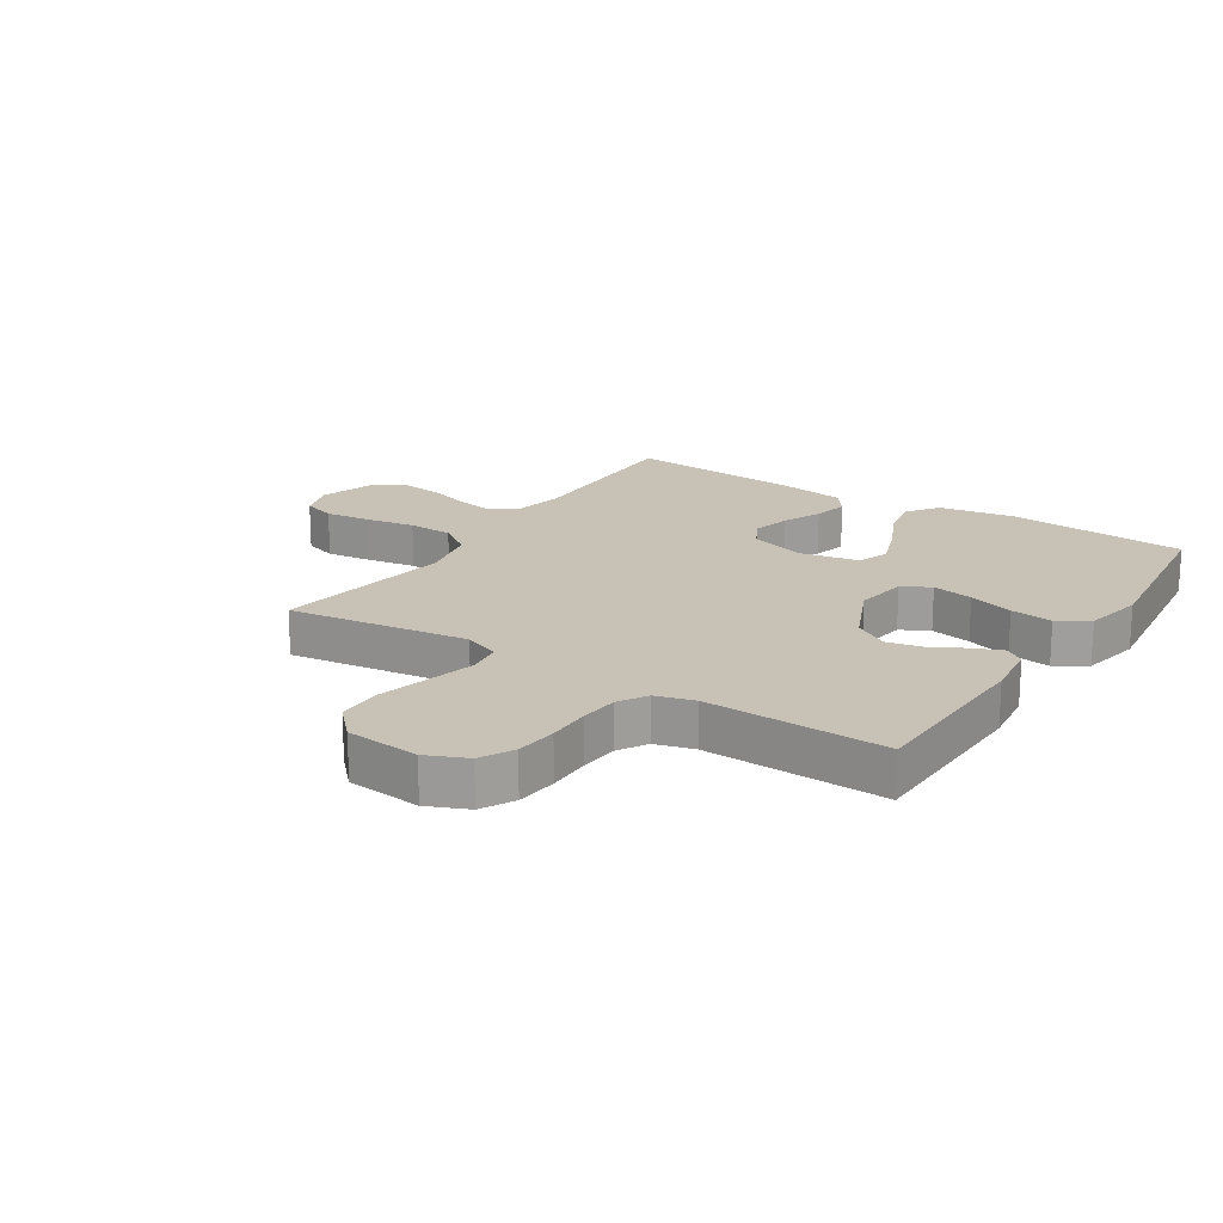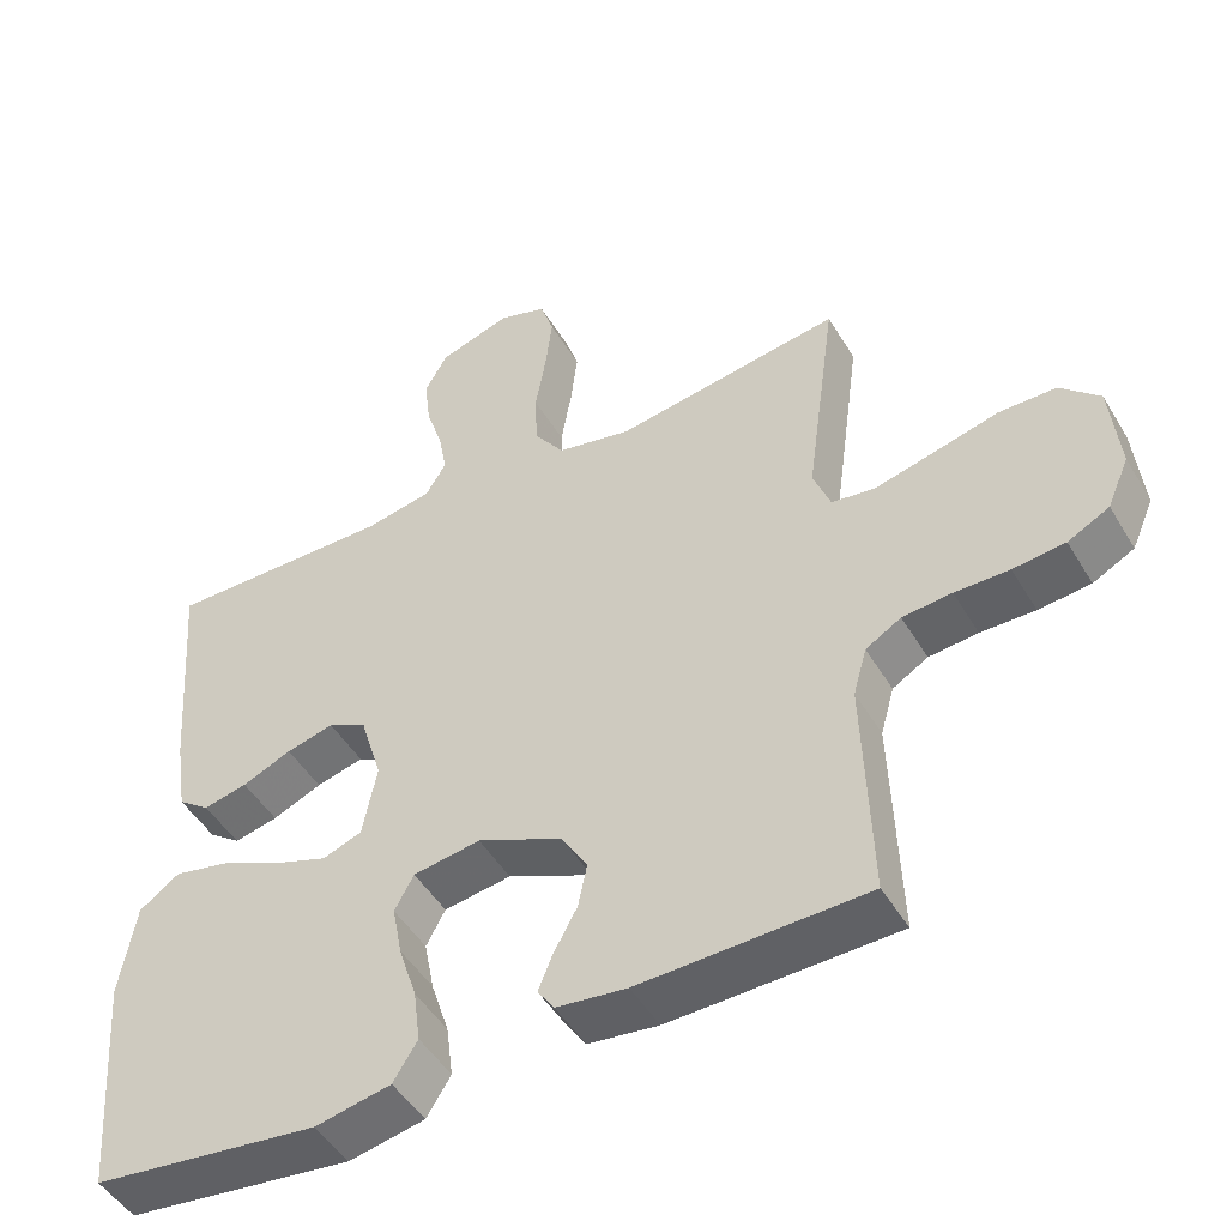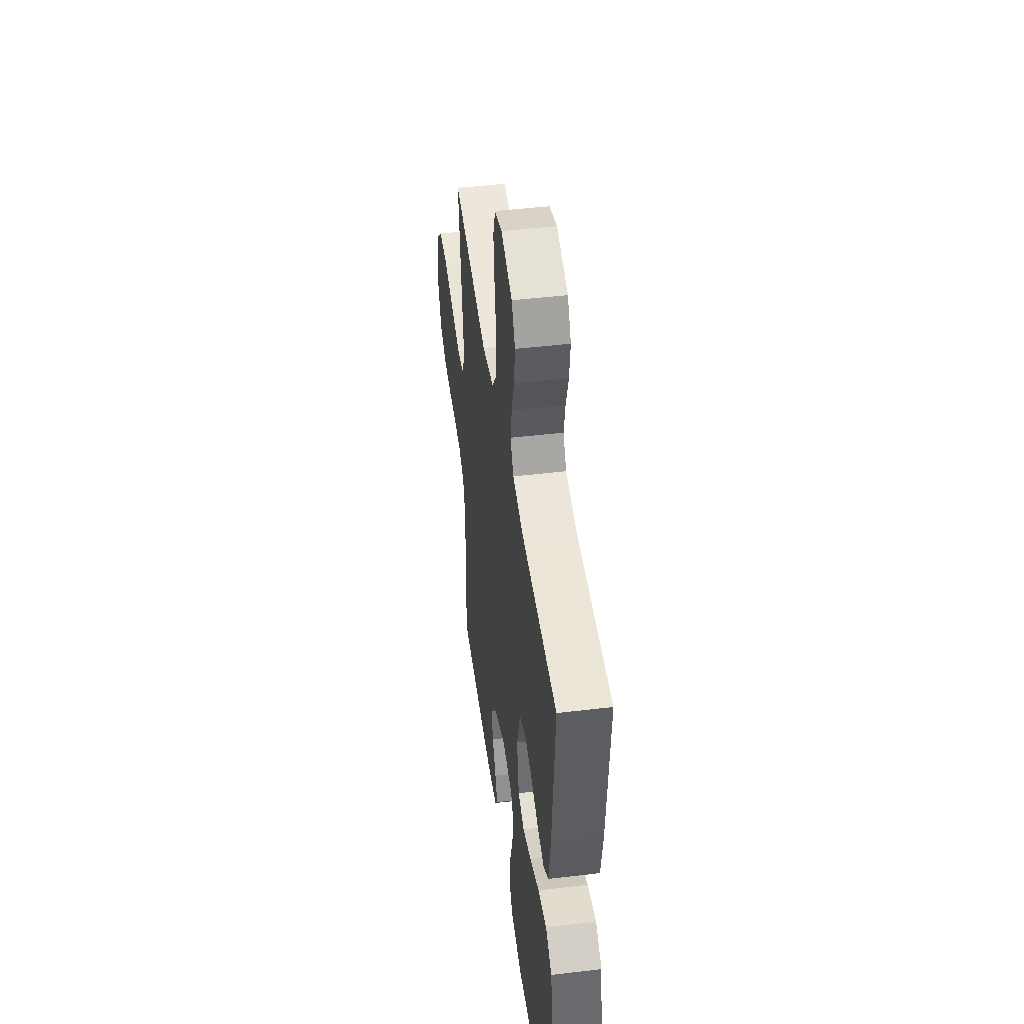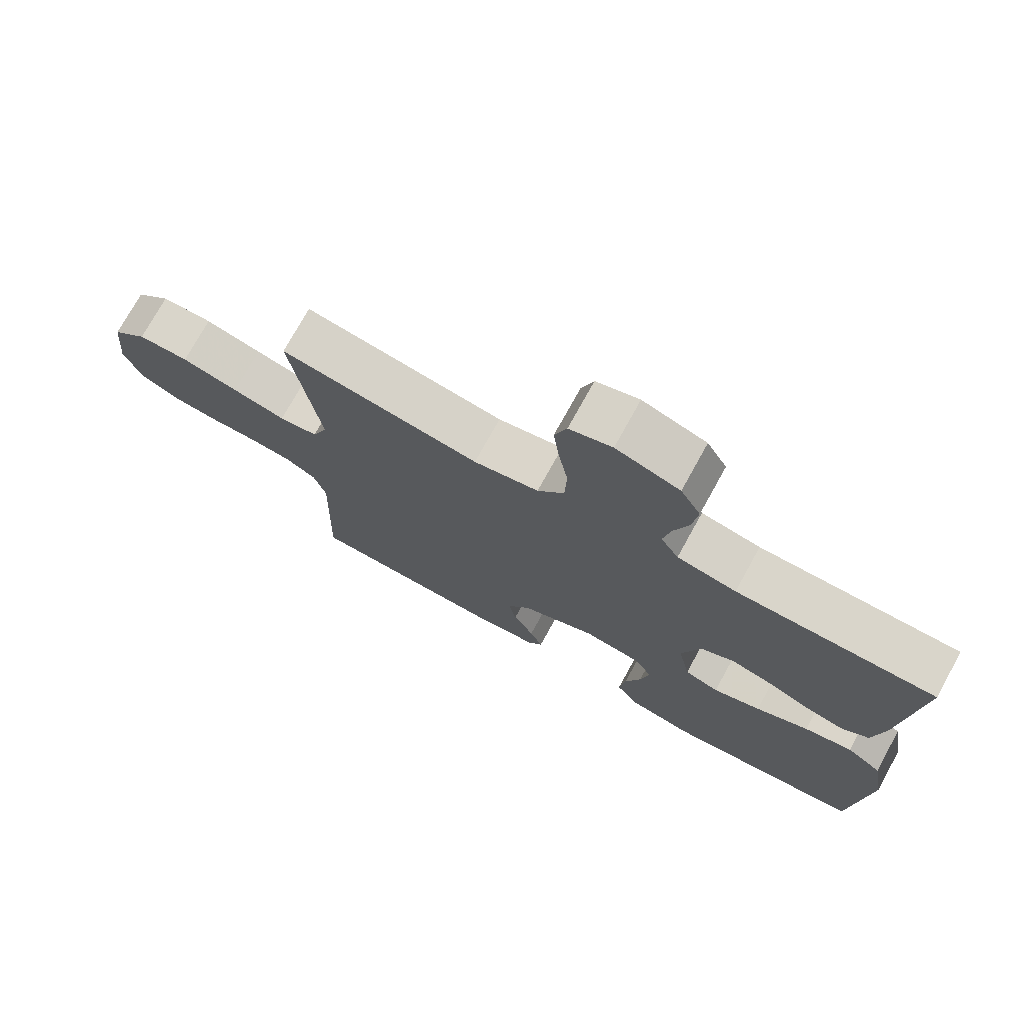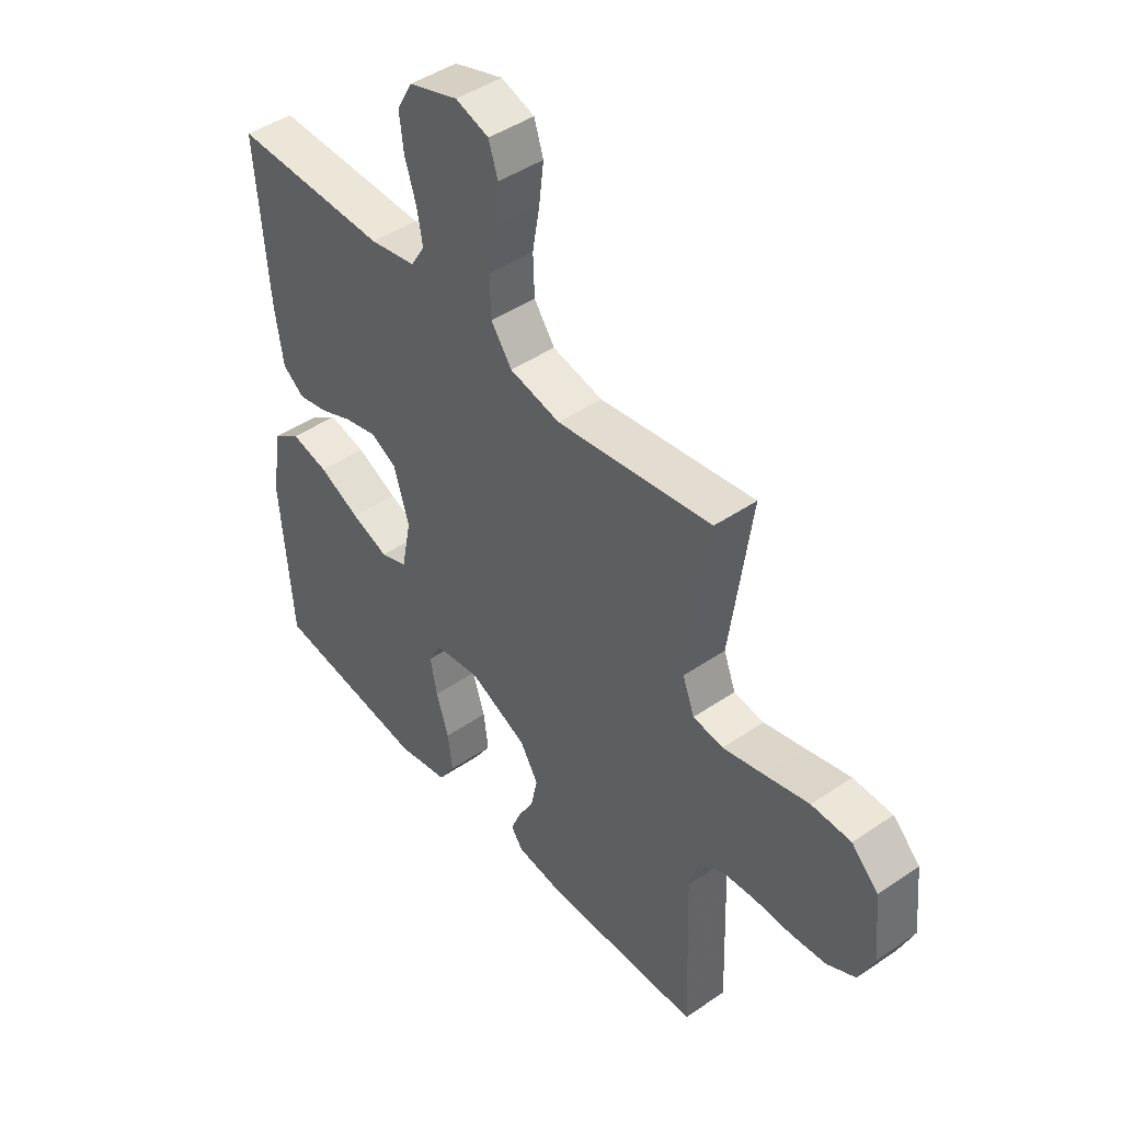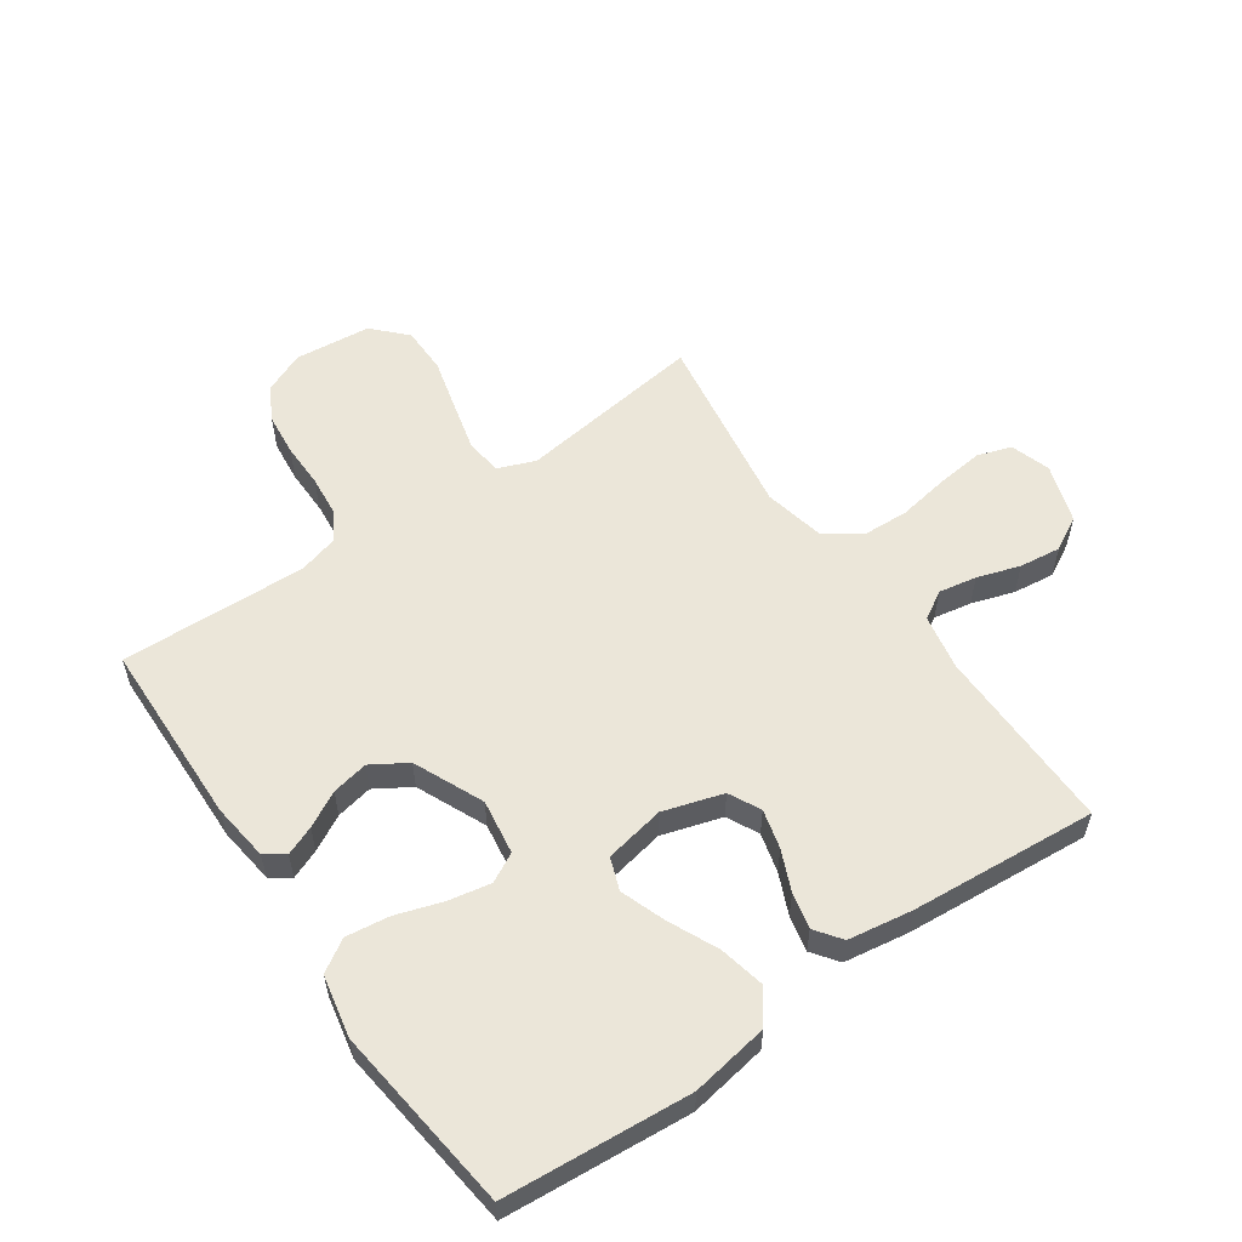
<metadata>
{"format":"obj","ext":"obj","renderer":"f3d","projection":"perspective","resolution":1024,"background":"white","views":[{"elev":19.0,"azim":122.9,"up":"+Y"},{"elev":-48.3,"azim":29.6,"up":"+Z"},{"elev":46.9,"azim":-97.7,"up":"+Z"},{"elev":74.6,"azim":-151.1,"up":"+Z"},{"elev":45.1,"azim":51.7,"up":"+Z"},{"elev":56.7,"azim":-124.6,"up":"+Y"}]}
</metadata>
<code>
v 0.5 0.07 0.5
v 0.459 0.07 0.2
v 0.482 0.07 0.14
v 0.54 0.07 0.132
v 0.62 0.07 0.152
v 0.705 0.07 0.174
v 0.781 0.07 0.173
v 0.833 0.07 0.123
v 0.845 0.07 0
v 0.816 0.07 -0.067
v 0.761 0.07 -0.096
v 0.692 0.07 -0.103
v 0.62 0.07 -0.102
v 0.555 0.07 -0.108
v 0.508 0.07 -0.136
v 0.49 0.07 -0.2
v 0.5 0.07 -0.5
v 0.2 0.07 -0.507
v 0.107 0.07 -0.495
v 0.085 0.07 -0.463
v 0.104 0.07 -0.416
v 0.135 0.07 -0.359
v 0.147 0.07 -0.3
v 0.112 0.07 -0.243
v 0 0.07 -0.193
v -0.089 0.07 -0.206
v -0.114 0.07 -0.253
v -0.101 0.07 -0.321
v -0.077 0.07 -0.396
v -0.068 0.07 -0.466
v -0.1 0.07 -0.517
v -0.2 0.07 -0.537
v -0.5 0.07 -0.5
v -0.523 0.07 -0.2
v -0.502 0.07 -0.075
v -0.449 0.07 -0.037
v -0.376 0.07 -0.053
v -0.296 0.07 -0.09
v -0.224 0.07 -0.116
v -0.172 0.07 -0.097
v -0.153 0.07 0
v -0.182 0.07 0.096
v -0.233 0.07 0.122
v -0.296 0.07 0.106
v -0.361 0.07 0.078
v -0.419 0.07 0.065
v -0.461 0.07 0.096
v -0.477 0.07 0.2
v -0.5 0.07 0.5
v -0.2 0.07 0.496
v -0.111 0.07 0.513
v -0.084 0.07 0.558
v -0.095 0.07 0.619
v -0.117 0.07 0.688
v -0.125 0.07 0.755
v -0.095 0.07 0.809
v 0 0.07 0.84
v 0.064 0.07 0.819
v 0.082 0.07 0.764
v 0.073 0.07 0.688
v 0.059 0.07 0.606
v 0.062 0.07 0.531
v 0.102 0.07 0.475
v 0.2 0.07 0.454
v 0.5 0 0.5
v 0.459 0 0.2
v 0.482 0 0.14
v 0.54 0 0.132
v 0.62 0 0.152
v 0.705 0 0.174
v 0.781 0 0.173
v 0.833 0 0.123
v 0.845 0 0
v 0.816 0 -0.067
v 0.761 0 -0.096
v 0.692 0 -0.103
v 0.62 0 -0.102
v 0.555 0 -0.108
v 0.508 0 -0.136
v 0.49 0 -0.2
v 0.5 0 -0.5
v 0.2 0 -0.507
v 0.107 0 -0.495
v 0.085 0 -0.463
v 0.104 0 -0.416
v 0.135 0 -0.359
v 0.147 0 -0.3
v 0.112 0 -0.243
v 0 0 -0.193
v -0.089 0 -0.206
v -0.114 0 -0.253
v -0.101 0 -0.321
v -0.077 0 -0.396
v -0.068 0 -0.466
v -0.1 0 -0.517
v -0.2 0 -0.537
v -0.5 0 -0.5
v -0.523 0 -0.2
v -0.502 0 -0.075
v -0.449 0 -0.037
v -0.376 0 -0.053
v -0.296 0 -0.09
v -0.224 0 -0.116
v -0.172 0 -0.097
v -0.153 0 0
v -0.182 0 0.096
v -0.233 0 0.122
v -0.296 0 0.106
v -0.361 0 0.078
v -0.419 0 0.065
v -0.461 0 0.096
v -0.477 0 0.2
v -0.5 0 0.5
v -0.2 0 0.496
v -0.111 0 0.513
v -0.084 0 0.558
v -0.095 0 0.619
v -0.117 0 0.688
v -0.125 0 0.755
v -0.095 0 0.809
v 0 0 0.84
v 0.064 0 0.819
v 0.082 0 0.764
v 0.073 0 0.688
v 0.059 0 0.606
v 0.062 0 0.531
v 0.102 0 0.475
v 0.2 0 0.454
f 59 60 61
f 58 59 61
f 57 58 61
f 56 57 61
f 55 56 61
f 54 55 61
f 53 54 61
f 52 53 61 62
f 51 52 62 63
f 48 49 50
f 47 48 50
f 46 47 50
f 45 46 50
f 44 45 50
f 51 63 64
f 50 51 64
f 44 50 64
f 43 44 64
f 36 37 38
f 35 36 38
f 34 35 38
f 33 34 38
f 32 33 38
f 31 32 38
f 30 31 38
f 29 30 38
f 28 29 38
f 27 28 38 39
f 26 27 39 40
f 20 21 22
f 19 20 22
f 18 19 22
f 17 18 22
f 16 17 22
f 15 16 22 23
f 14 15 23 24
f 11 12 13
f 10 11 13
f 9 10 13
f 8 9 13
f 7 8 13
f 6 7 13
f 5 6 13
f 4 5 13 14
f 14 24 25
f 4 14 25
f 3 4 25
f 64 1 2
f 43 64 2
f 42 43 2
f 26 40 41
f 26 41 42
f 25 26 42
f 3 25 42
f 2 3 42
f 125 124 123
f 125 123 122
f 125 122 121
f 125 121 120
f 125 120 119
f 125 119 118
f 125 118 117
f 126 125 117 116
f 127 126 116 115
f 114 113 112
f 114 112 111
f 114 111 110
f 114 110 109
f 114 109 108
f 128 127 115
f 128 115 114
f 128 114 108
f 128 108 107
f 102 101 100
f 102 100 99
f 102 99 98
f 102 98 97
f 102 97 96
f 102 96 95
f 102 95 94
f 102 94 93
f 102 93 92
f 103 102 92 91
f 104 103 91 90
f 86 85 84
f 86 84 83
f 86 83 82
f 86 82 81
f 86 81 80
f 87 86 80 79
f 88 87 79 78
f 77 76 75
f 77 75 74
f 77 74 73
f 77 73 72
f 77 72 71
f 77 71 70
f 77 70 69
f 78 77 69 68
f 89 88 78
f 89 78 68
f 89 68 67
f 66 65 128
f 66 128 107
f 66 107 106
f 105 104 90
f 106 105 90
f 106 90 89
f 106 89 67
f 106 67 66
f 1 65 66 2
f 2 66 67 3
f 3 67 68 4
f 4 68 69 5
f 5 69 70 6
f 6 70 71 7
f 7 71 72 8
f 8 72 73 9
f 9 73 74 10
f 10 74 75 11
f 11 75 76 12
f 12 76 77 13
f 13 77 78 14
f 14 78 79 15
f 15 79 80 16
f 16 80 81 17
f 17 81 82 18
f 18 82 83 19
f 19 83 84 20
f 20 84 85 21
f 21 85 86 22
f 22 86 87 23
f 23 87 88 24
f 24 88 89 25
f 25 89 90 26
f 26 90 91 27
f 27 91 92 28
f 28 92 93 29
f 29 93 94 30
f 30 94 95 31
f 31 95 96 32
f 32 96 97 33
f 33 97 98 34
f 34 98 99 35
f 35 99 100 36
f 36 100 101 37
f 37 101 102 38
f 38 102 103 39
f 39 103 104 40
f 40 104 105 41
f 41 105 106 42
f 42 106 107 43
f 43 107 108 44
f 44 108 109 45
f 45 109 110 46
f 46 110 111 47
f 47 111 112 48
f 48 112 113 49
f 49 113 114 50
f 50 114 115 51
f 51 115 116 52
f 52 116 117 53
f 53 117 118 54
f 54 118 119 55
f 55 119 120 56
f 56 120 121 57
f 57 121 122 58
f 58 122 123 59
f 59 123 124 60
f 60 124 125 61
f 61 125 126 62
f 62 126 127 63
f 63 127 128 64
f 64 128 65 1

</code>
